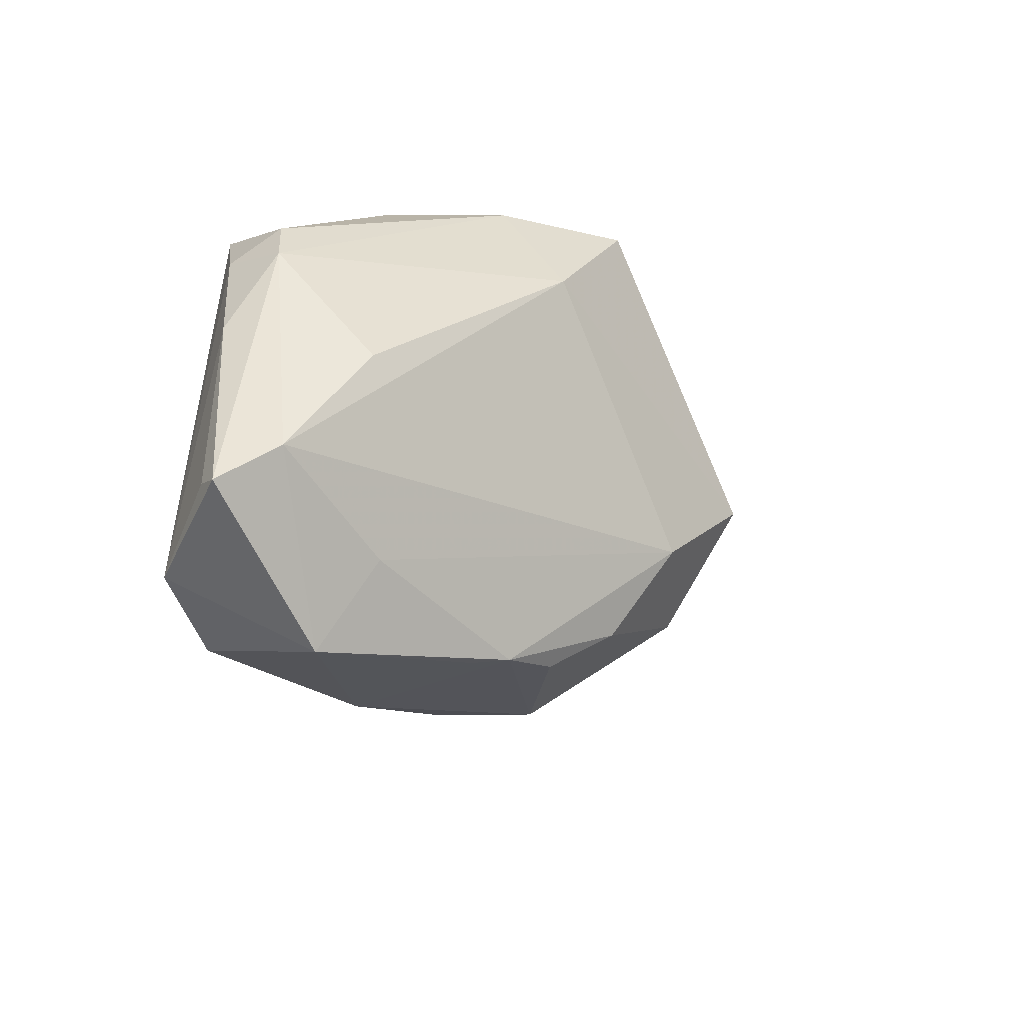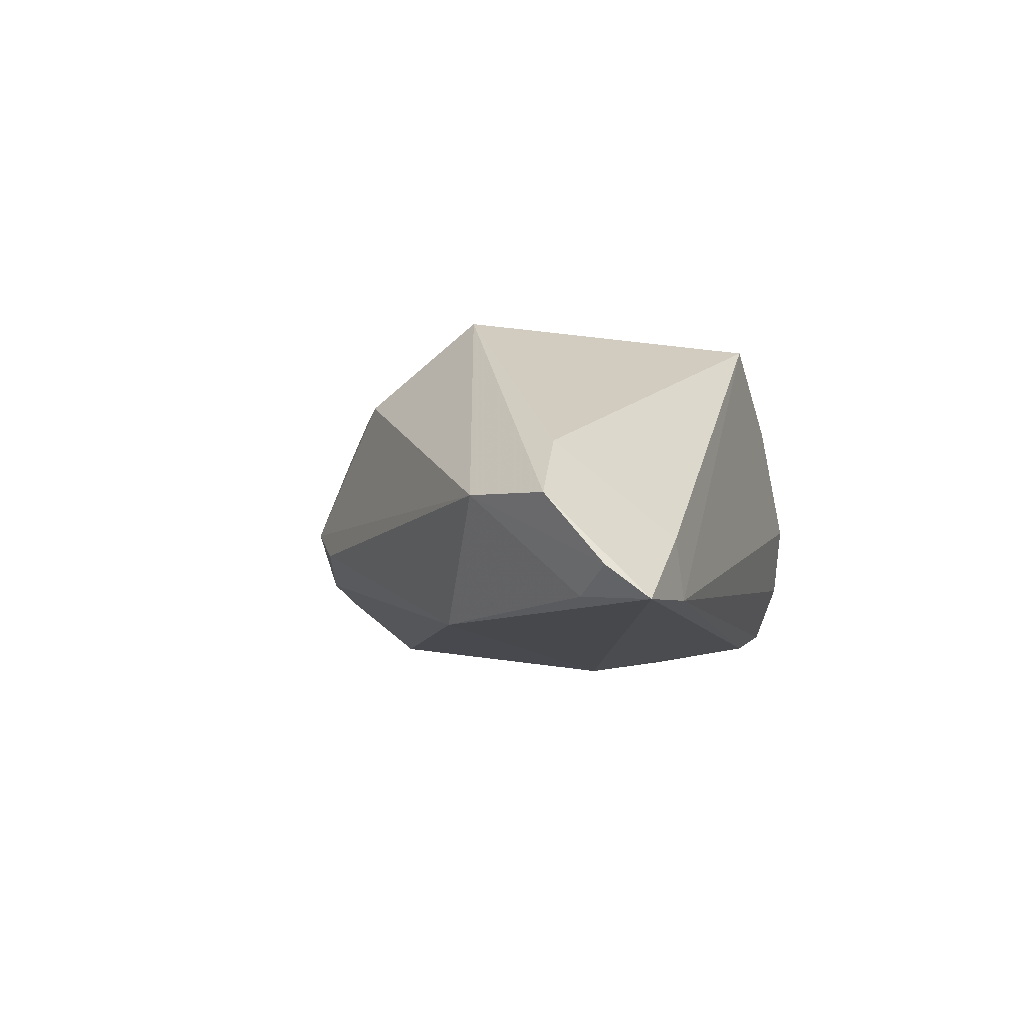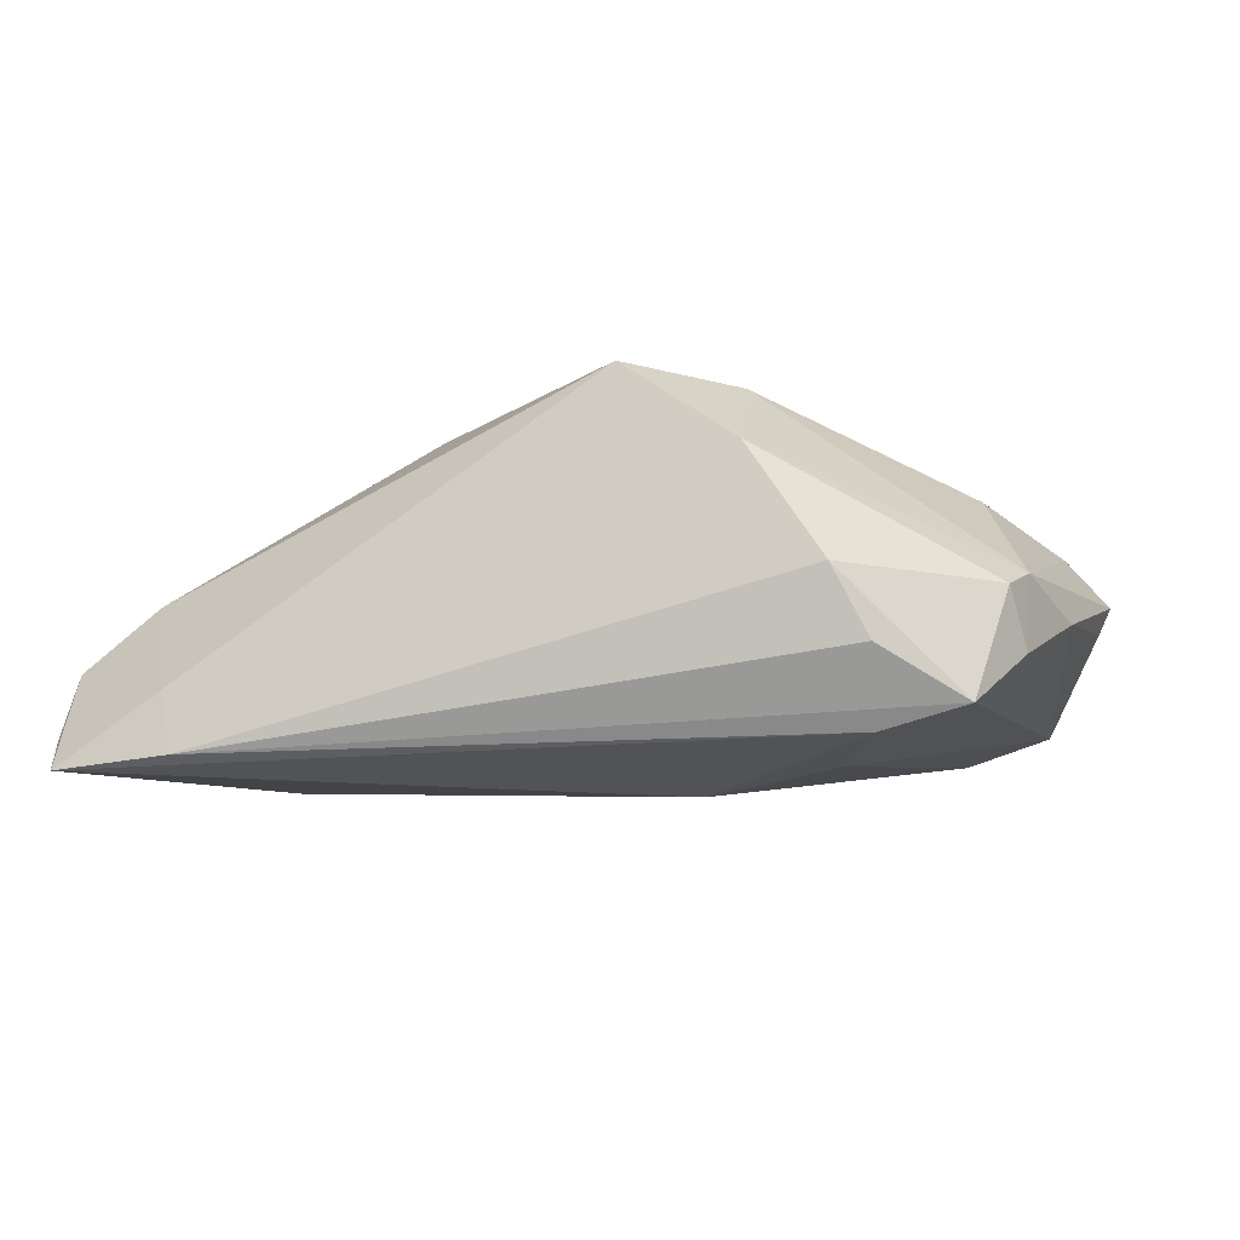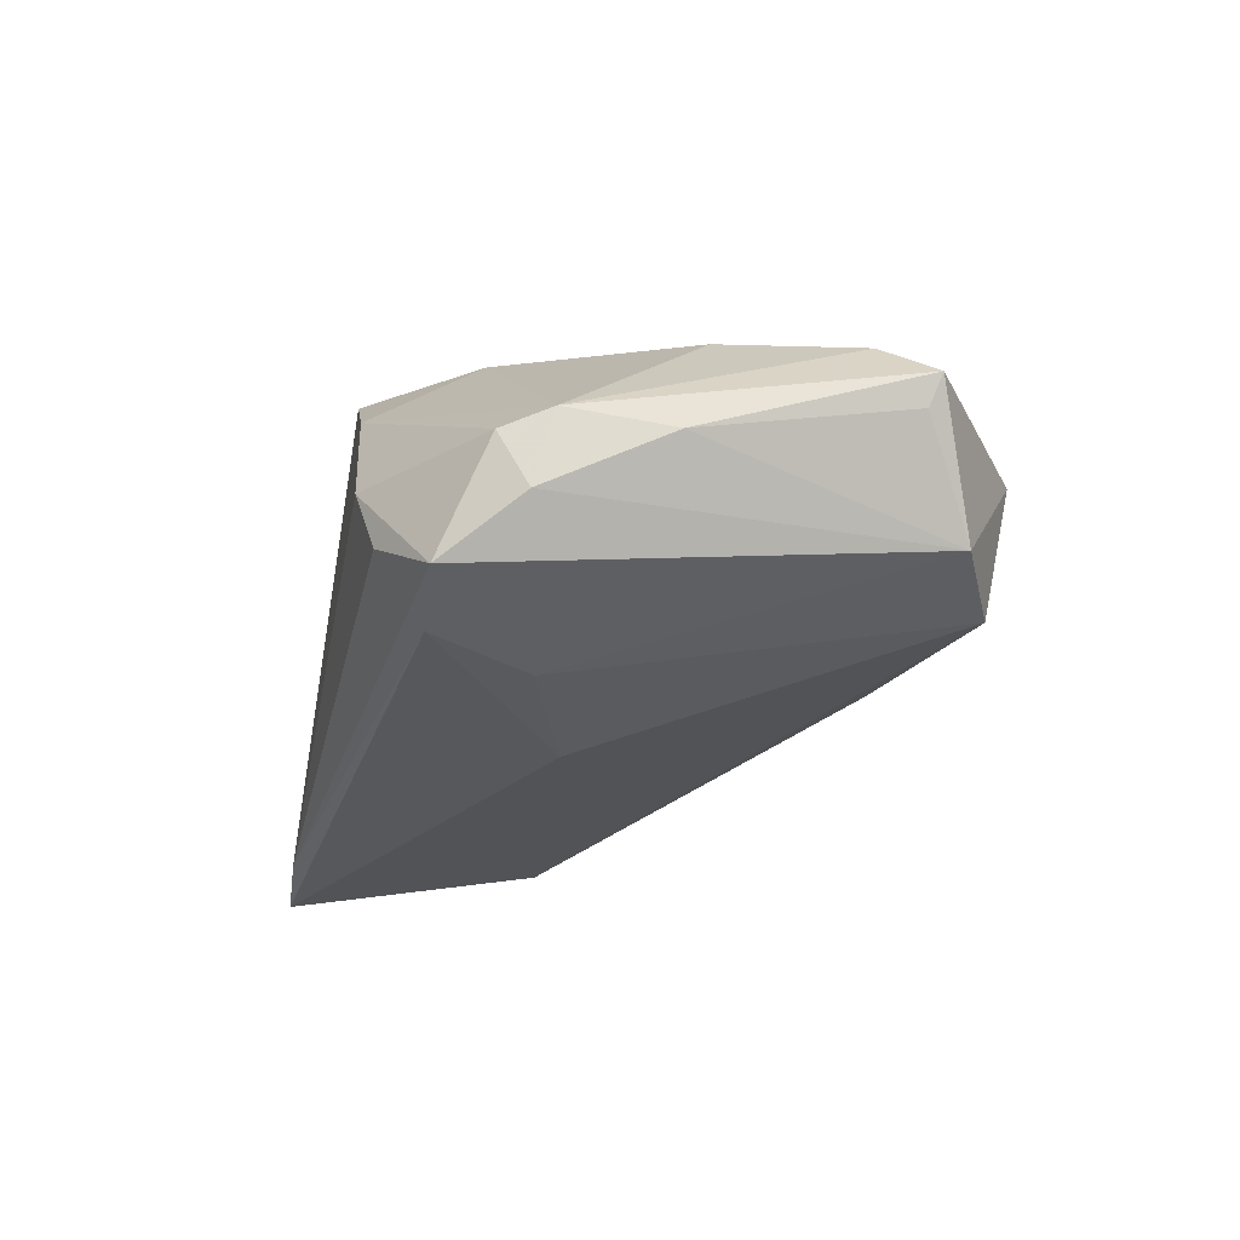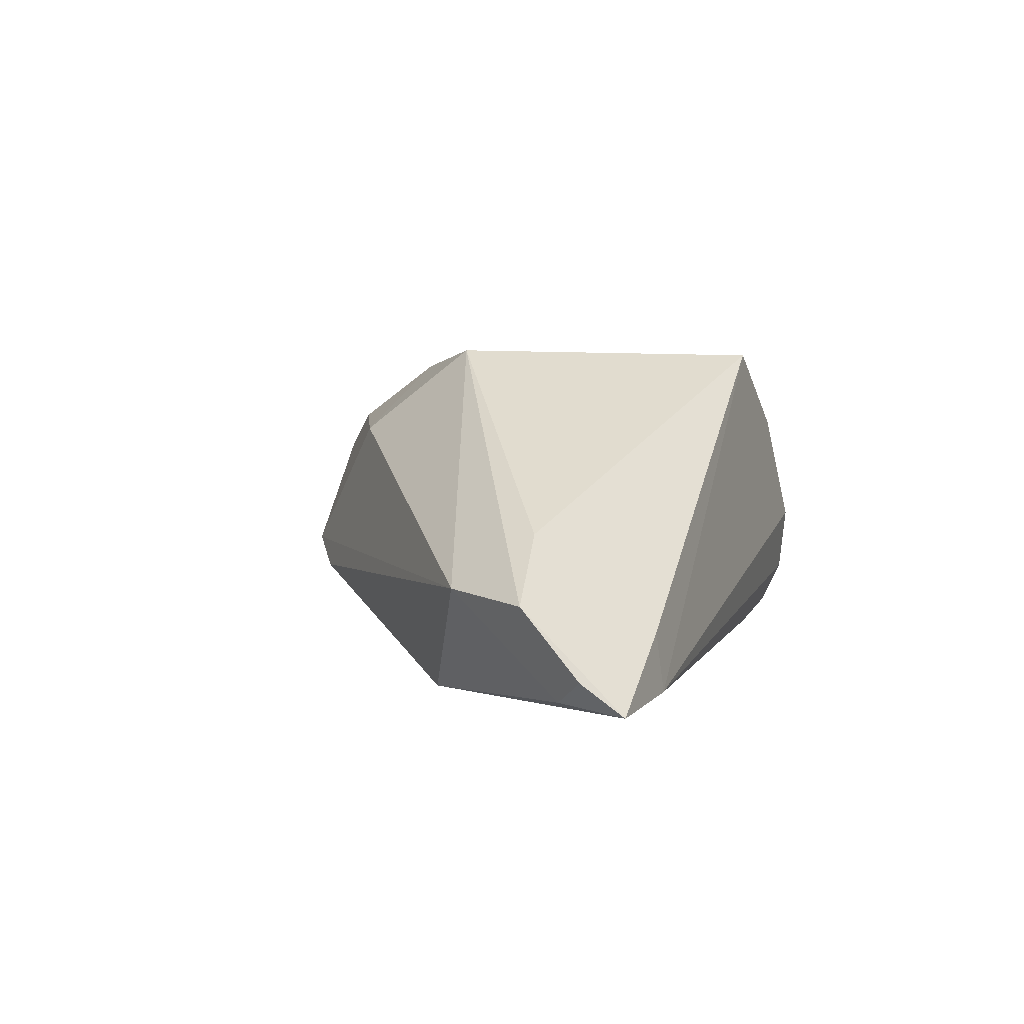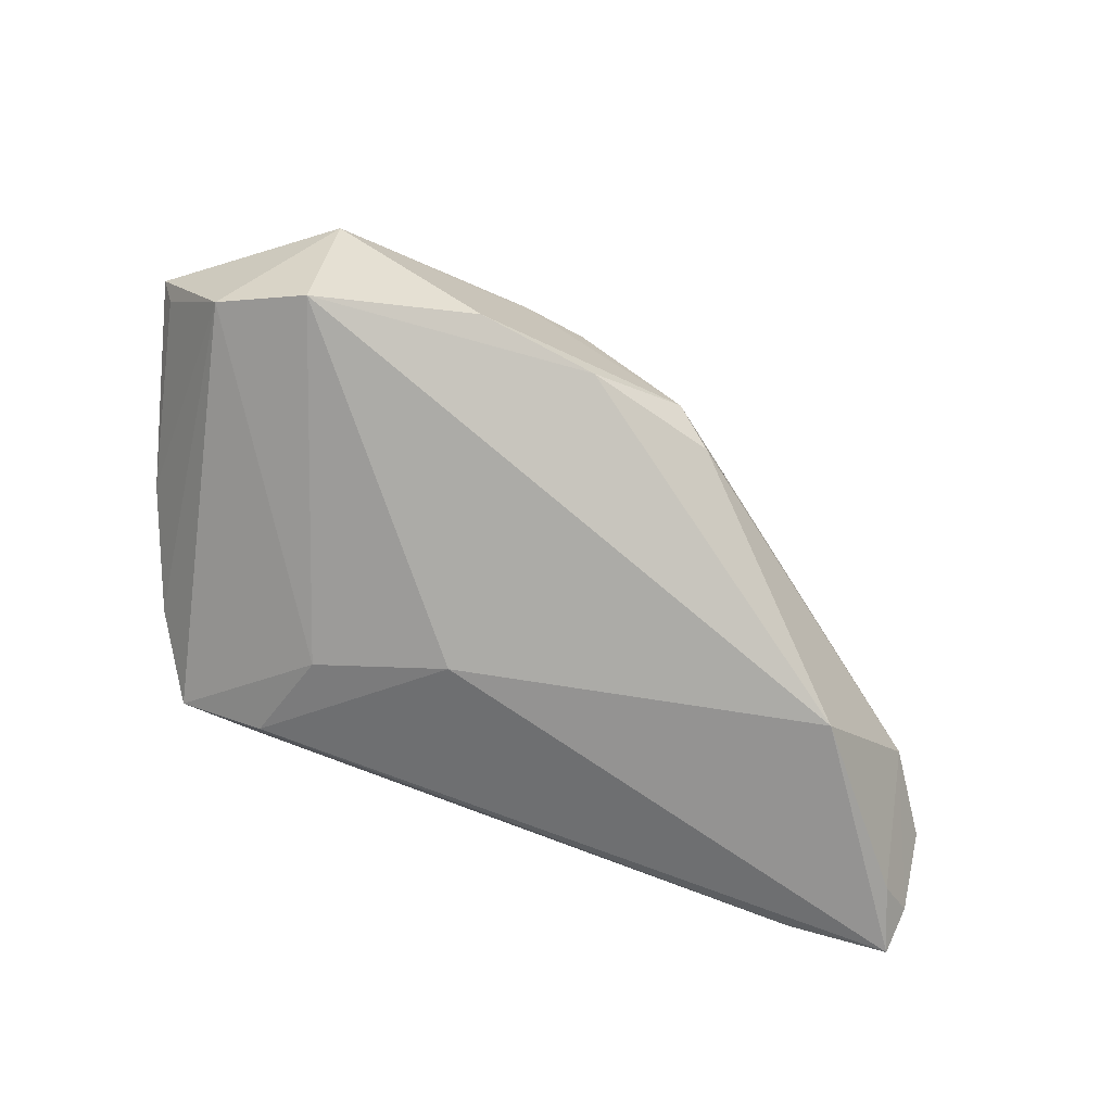
<metadata>
{"format":"obj","ext":"obj","renderer":"f3d","projection":"perspective","resolution":1024,"background":"white","views":[{"elev":-27.2,"azim":-51.9,"up":"+Y"},{"elev":-9.8,"azim":107.3,"up":"+Z"},{"elev":-10.1,"azim":-170.6,"up":"+Z"},{"elev":-24.1,"azim":-101.8,"up":"+Z"},{"elev":2.0,"azim":109.7,"up":"+Z"},{"elev":-65.7,"azim":-17.1,"up":"+Z"}]}
</metadata>
<code>
v -0.0435 -0.02864 -0.009949
v -0.02169 0.009209 -0.01702
v -0.01312 0.02687 0.01396
v -0.01174 -0.0331 0.008285
v -0.02559 0.02072 -0.01496
v -0.01236 0.01358 0.02275
v -0.0324 -0.03731 0.003112
v 0.007192 -0.02489 0.01499
v -0.04571 -0.01943 0.009735
v -0.03371 -0.0334 -0.01266
v 0.05782 0.02704 -0.01797
v -0.05091 -0.02428 0.004818
v -0.006312 0.003793 -0.01944
v -0.04074 0.01303 -0.006256
v 0.02459 -0.003622 0.02275
v 0.05341 0.005633 -0.005104
v 0.0462 0.02719 -0.009934
v -0.00783 -0.03207 0.01081
v 0.05481 0.01857 -0.01704
v -0.02164 0.02774 0.001141
v 0.03988 -0.001473 -0.01778
v 0.0512 0.01463 0.0009598
v 0.02264 -0.01784 0.013
v 0.0005828 -0.03212 -0.006892
v -0.02949 -0.02695 0.009529
v -0.0001825 -0.03045 0.01096
v -0.0141 -0.03537 -0.007457
v 0.05953 0.01586 -0.006355
v 0.01174 -0.01371 0.02137
v -0.03651 -0.005389 0.01386
v -0.04945 -0.02309 0.001525
v -0.04117 0.01074 0.002504
v -0.03533 0.02153 -0.01235
v 0.01653 -0.0264 -0.005235
v -0.04564 -0.000487 -0.001096
v -0.0003895 0.02622 0.02275
v 0.04506 0.02774 -0.01665
v -0.03908 0.01628 0.000489
v 0.01234 -0.02962 -0.001736
v 0.0591 0.02238 -0.01429
v -0.02565 0.02599 -0.006686
f 1 7 12
f 1 10 7
f 7 10 27
f 12 7 9
f 15 6 29
f 29 6 9
f 10 21 24
f 24 27 10
f 39 27 24
f 9 6 30
f 3 6 36
f 36 6 15
f 15 22 36
f 28 22 15
f 15 16 28
f 28 16 40
f 39 16 23
f 23 26 39
f 8 26 23
f 23 16 15
f 15 29 23
f 23 29 8
f 34 16 39
f 21 16 34
f 39 24 34
f 34 24 21
f 18 27 39
f 39 26 18
f 18 26 8
f 8 29 18
f 31 1 12
f 12 35 31
f 31 35 1
f 14 33 1
f 1 35 14
f 12 9 32
f 32 35 12
f 9 30 32
f 32 14 35
f 32 6 3
f 32 30 6
f 3 36 20
f 36 37 20
f 11 28 40
f 22 28 11
f 7 27 4
f 4 18 7
f 27 18 4
f 25 29 9
f 25 18 29
f 25 9 7
f 7 18 25
f 33 14 38
f 14 32 38
f 38 20 33
f 38 32 3
f 3 20 38
f 41 37 33
f 33 20 41
f 41 20 37
f 17 37 36
f 17 11 37
f 17 36 22
f 22 11 17
f 19 11 40
f 21 11 19
f 40 16 19
f 19 16 21
f 13 11 21
f 13 21 10
f 11 13 5
f 33 37 5
f 37 11 5
f 2 5 13
f 2 13 10
f 33 5 2
f 10 1 2
f 1 33 2

</code>
